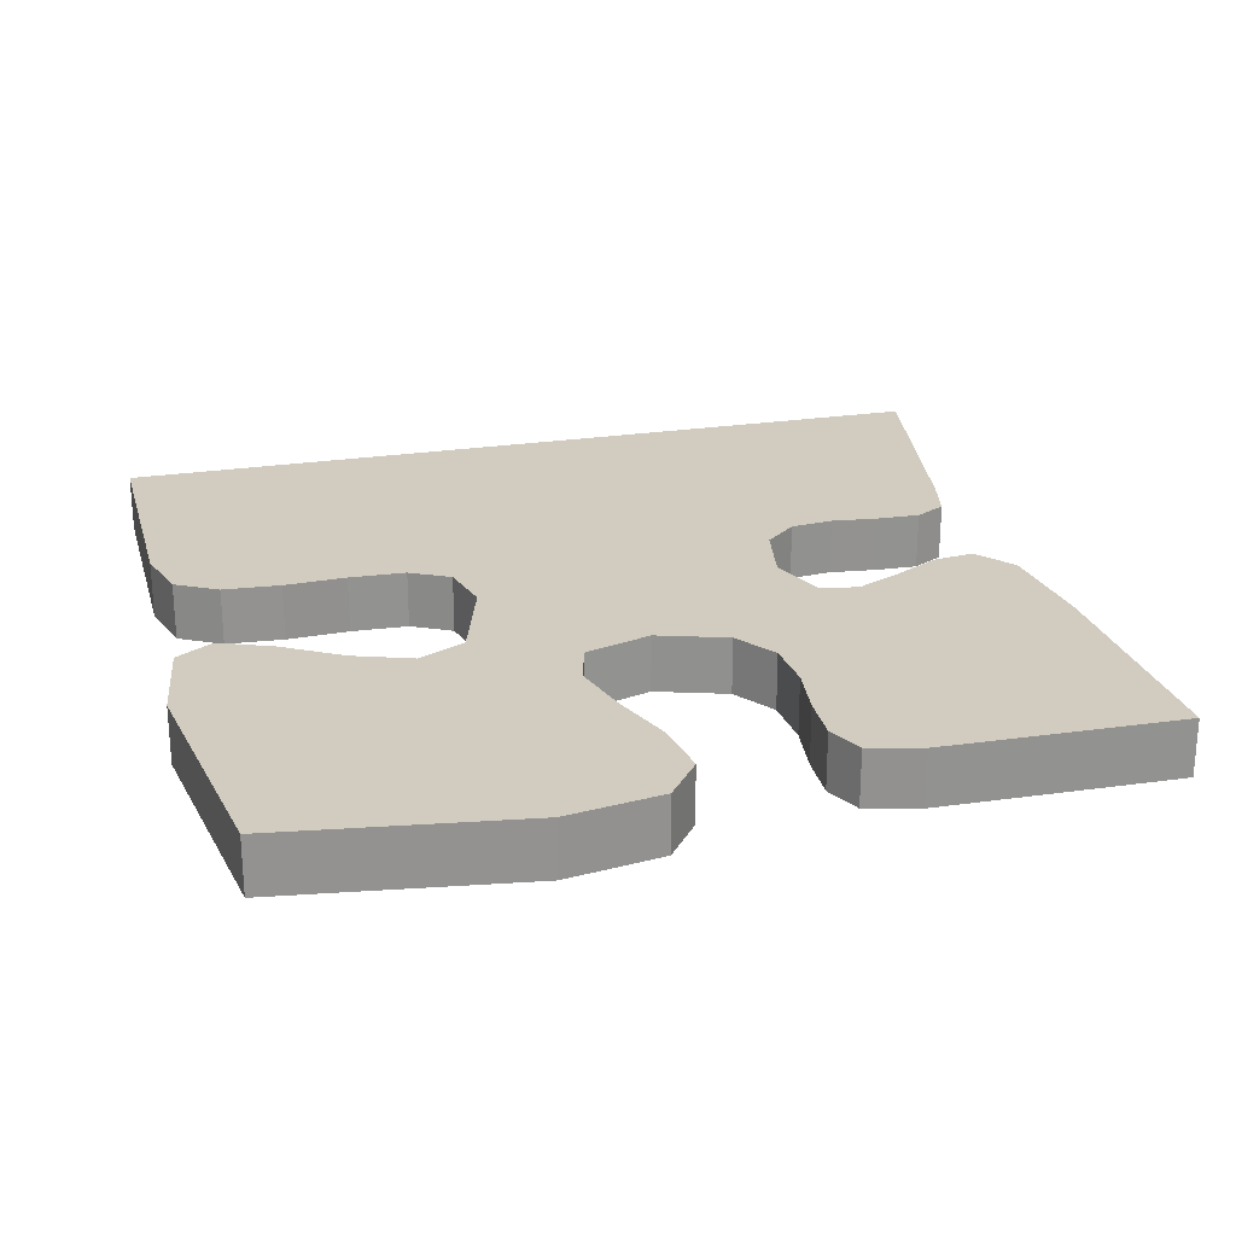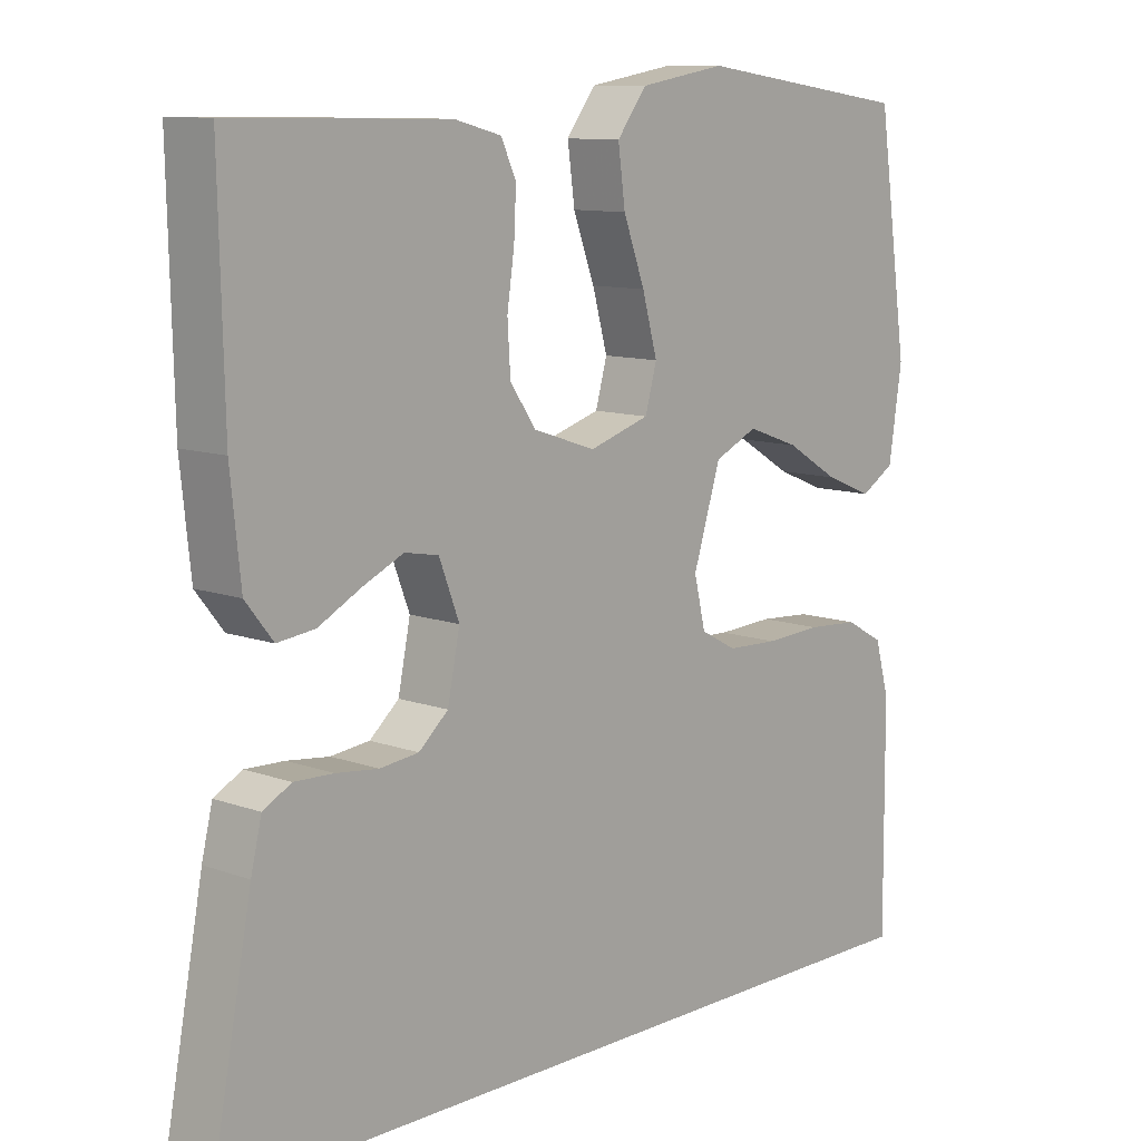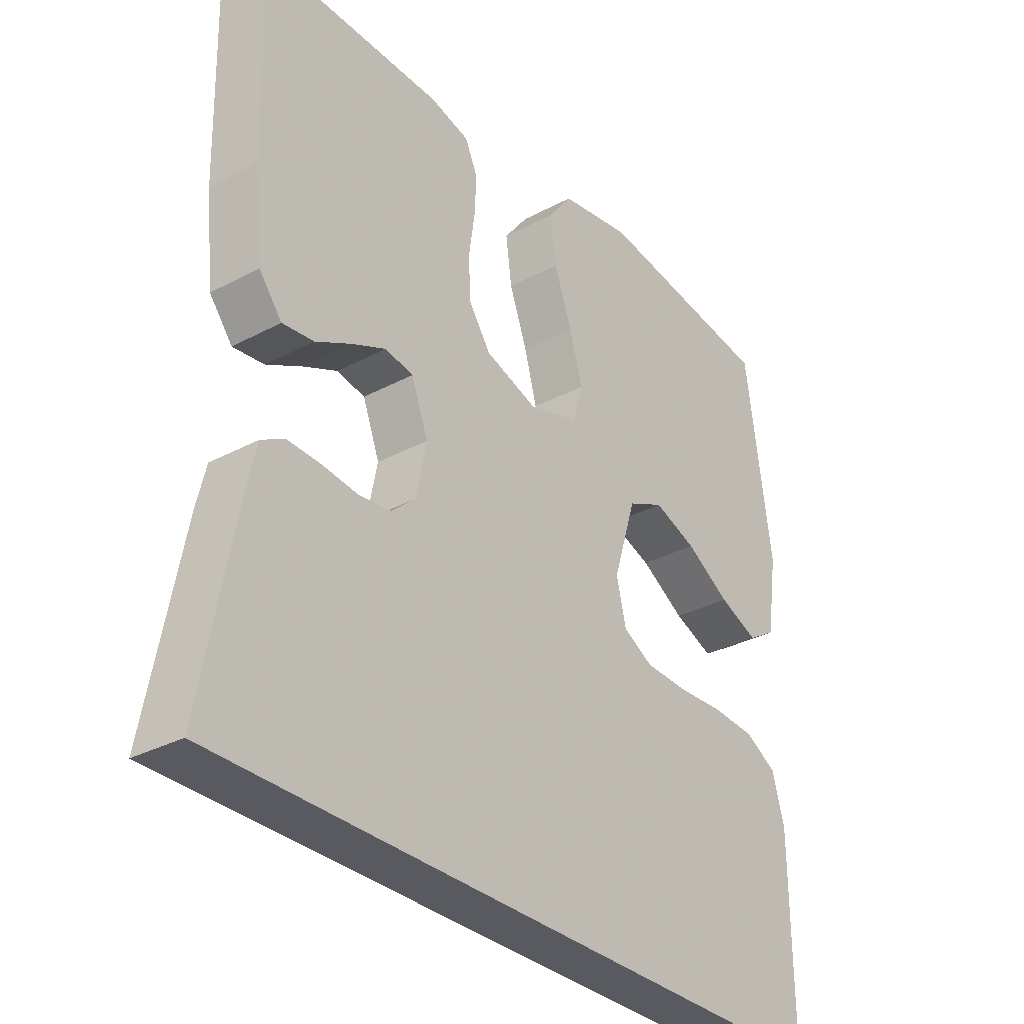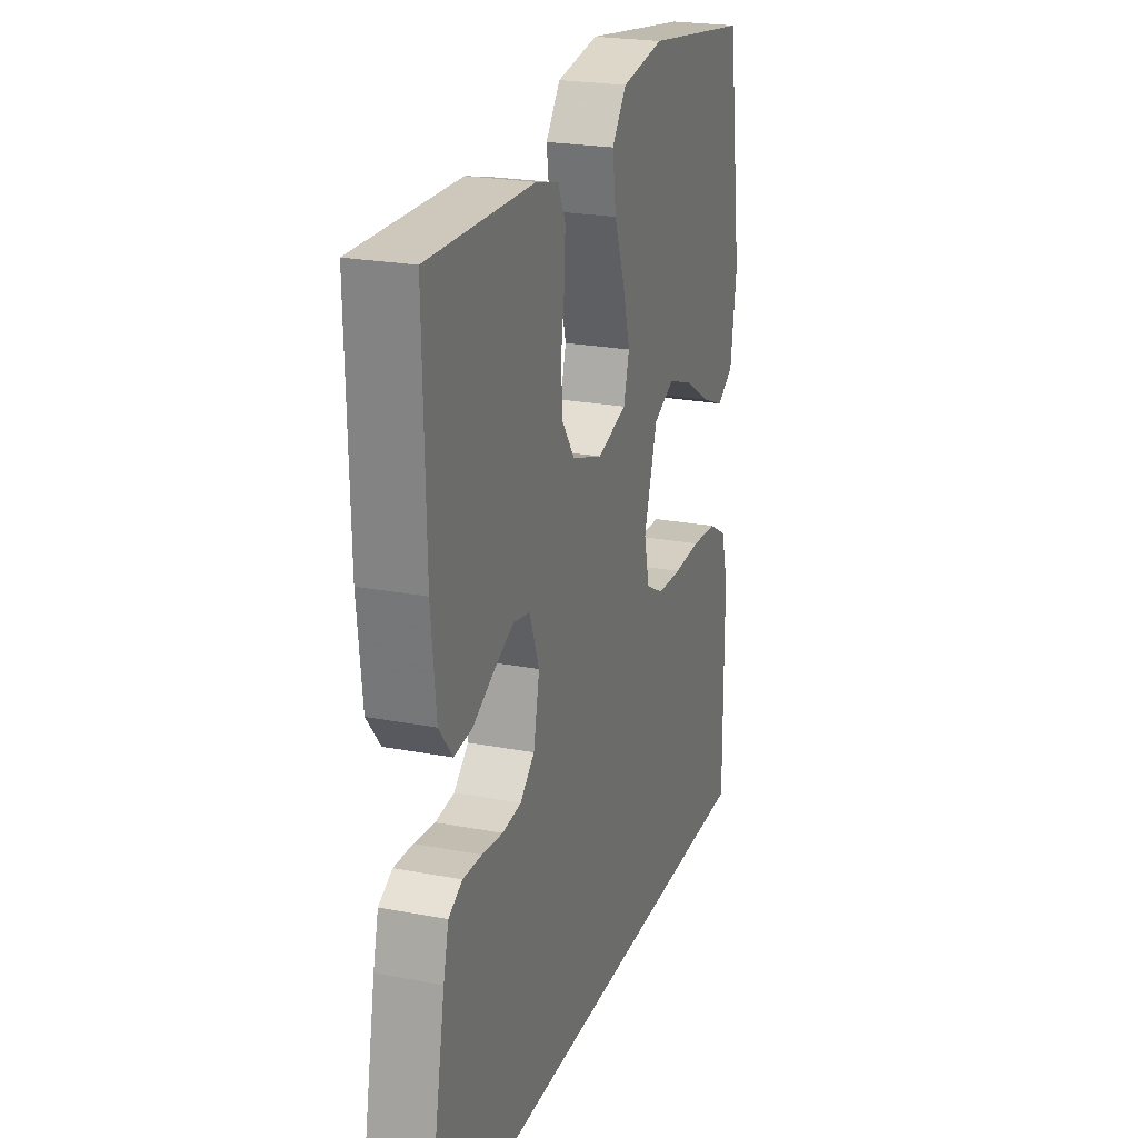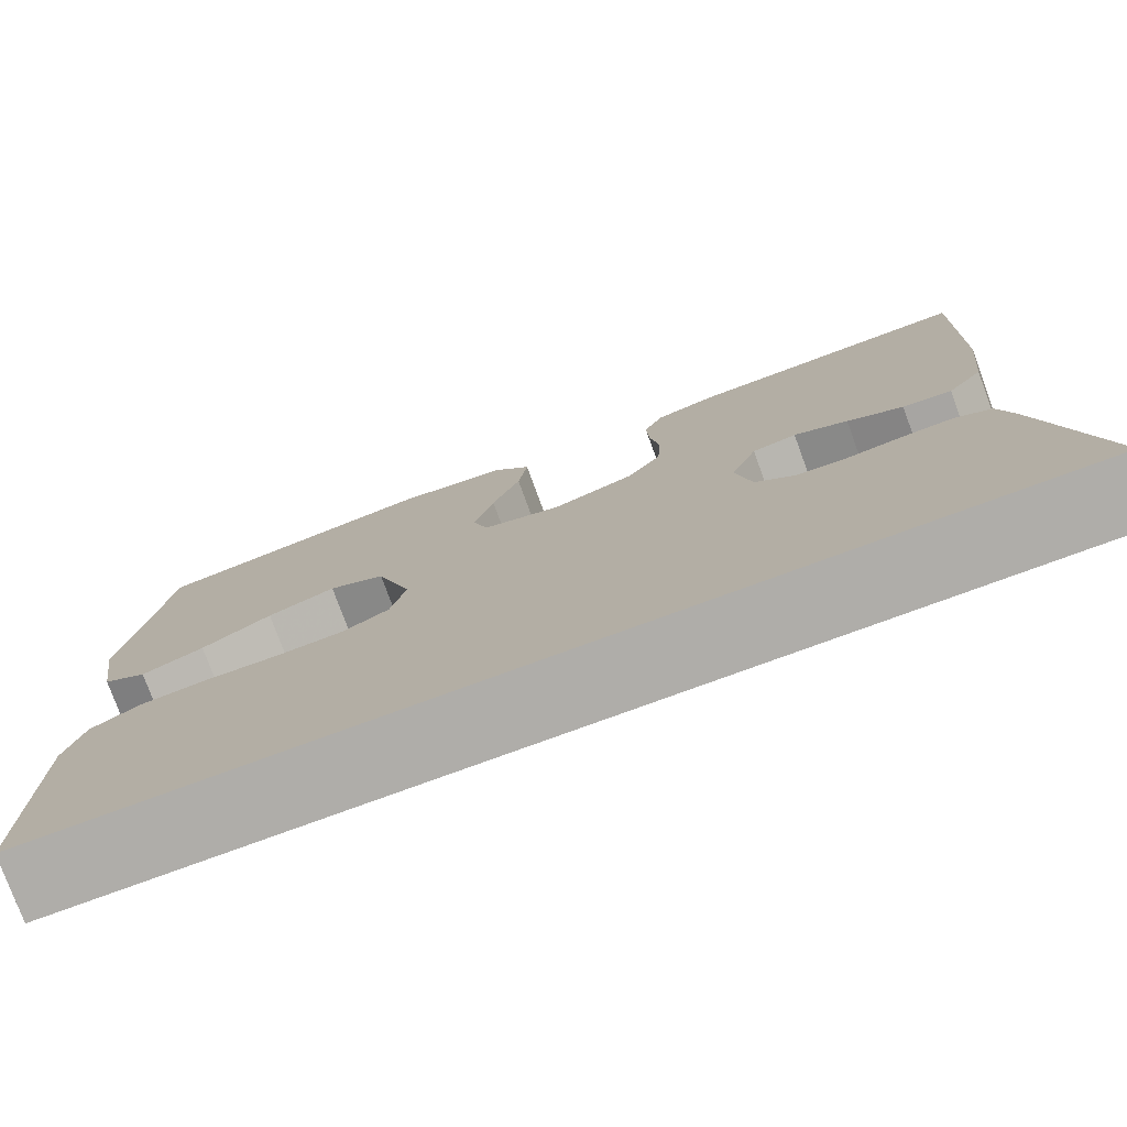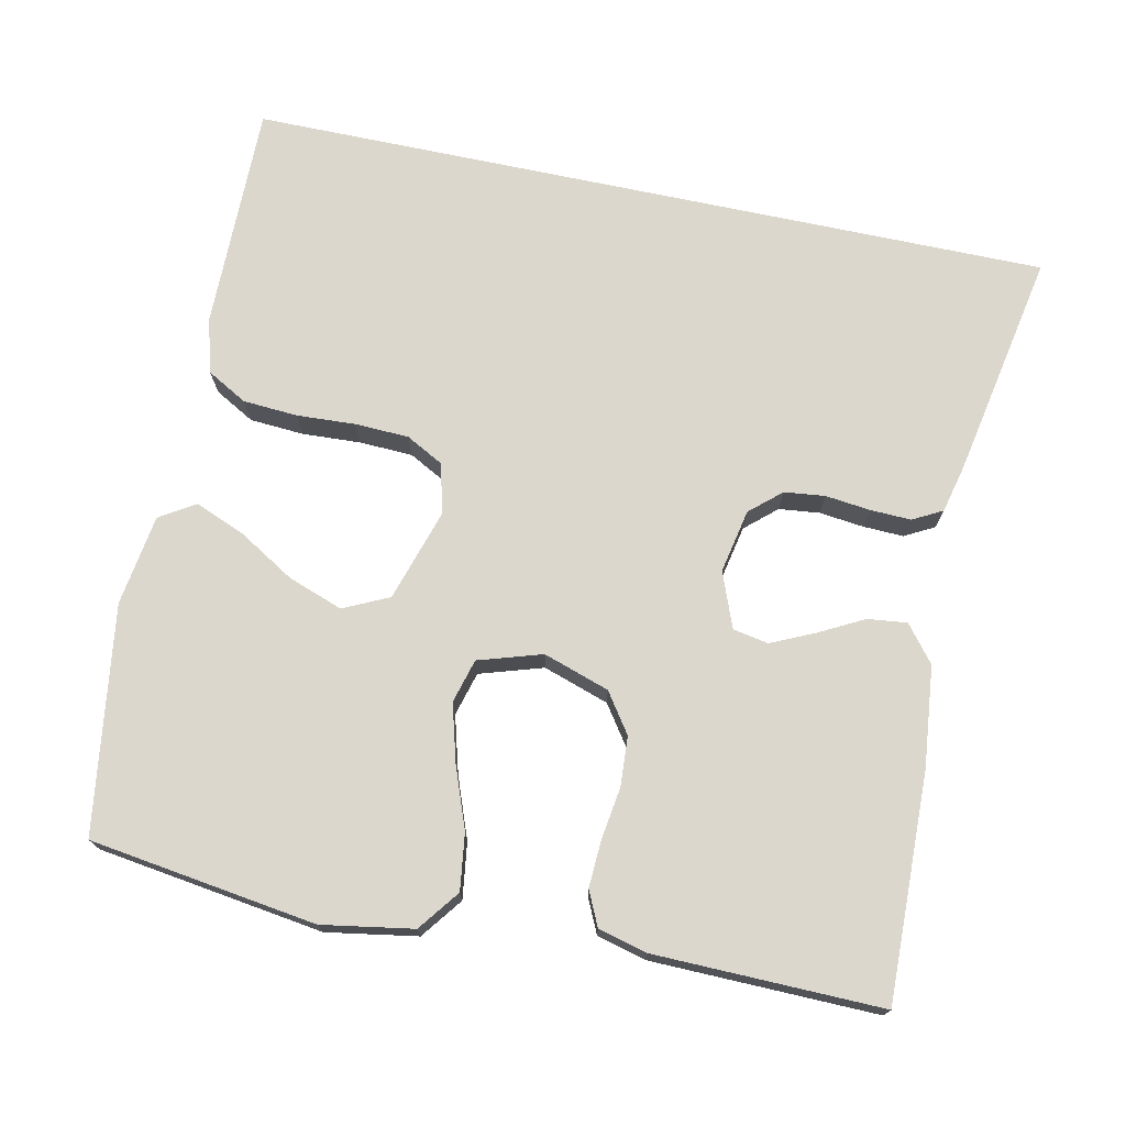
<metadata>
{"format":"obj","ext":"obj","renderer":"f3d","projection":"perspective","resolution":1024,"background":"white","views":[{"elev":23.9,"azim":-14.5,"up":"+Y"},{"elev":10.6,"azim":132.2,"up":"+Z"},{"elev":-31.9,"azim":127.0,"up":"+Z"},{"elev":22.9,"azim":108.1,"up":"+Z"},{"elev":-77.4,"azim":20.1,"up":"+Z"},{"elev":73.2,"azim":11.9,"up":"+Y"}]}
</metadata>
<code>
v -0.5 0.07 0.5
v -0.2 0.07 0.543
v -0.08 0.07 0.523
v -0.039 0.07 0.469
v -0.049 0.07 0.395
v -0.079 0.07 0.314
v -0.1 0.07 0.238
v -0.084 0.07 0.18
v 0 0.07 0.154
v 0.087 0.07 0.183
v 0.123 0.07 0.235
v 0.127 0.07 0.301
v 0.117 0.07 0.37
v 0.114 0.07 0.432
v 0.135 0.07 0.477
v 0.2 0.07 0.494
v 0.5 0.07 0.5
v 0.493 0.07 0.2
v 0.479 0.07 0.067
v 0.441 0.07 0.019
v 0.389 0.07 0.025
v 0.33 0.07 0.056
v 0.273 0.07 0.082
v 0.226 0.07 0.073
v 0.198 0.07 0
v 0.215 0.07 -0.084
v 0.256 0.07 -0.12
v 0.31 0.07 -0.126
v 0.369 0.07 -0.119
v 0.423 0.07 -0.117
v 0.462 0.07 -0.138
v 0.477 0.07 -0.2
v 0.534 0.07 -0.5
v -0.53 0.07 -0.5
v -0.528 0.07 -0.2
v -0.508 0.07 -0.128
v -0.455 0.07 -0.098
v -0.383 0.07 -0.093
v -0.305 0.07 -0.097
v -0.234 0.07 -0.094
v -0.184 0.07 -0.067
v -0.168 0.07 0
v -0.206 0.07 0.121
v -0.266 0.07 0.149
v -0.338 0.07 0.123
v -0.412 0.07 0.078
v -0.478 0.07 0.051
v -0.525 0.07 0.08
v -0.543 0.07 0.2
v -0.5 0 0.5
v -0.2 0 0.543
v -0.08 0 0.523
v -0.039 0 0.469
v -0.049 0 0.395
v -0.079 0 0.314
v -0.1 0 0.238
v -0.084 0 0.18
v 0 0 0.154
v 0.087 0 0.183
v 0.123 0 0.235
v 0.127 0 0.301
v 0.117 0 0.37
v 0.114 0 0.432
v 0.135 0 0.477
v 0.2 0 0.494
v 0.5 0 0.5
v 0.493 0 0.2
v 0.479 0 0.067
v 0.441 0 0.019
v 0.389 0 0.025
v 0.33 0 0.056
v 0.273 0 0.082
v 0.226 0 0.073
v 0.198 0 0
v 0.215 0 -0.084
v 0.256 0 -0.12
v 0.31 0 -0.126
v 0.369 0 -0.119
v 0.423 0 -0.117
v 0.462 0 -0.138
v 0.477 0 -0.2
v 0.534 0 -0.5
v -0.53 0 -0.5
v -0.528 0 -0.2
v -0.508 0 -0.128
v -0.455 0 -0.098
v -0.383 0 -0.093
v -0.305 0 -0.097
v -0.234 0 -0.094
v -0.184 0 -0.067
v -0.168 0 0
v -0.206 0 0.121
v -0.266 0 0.149
v -0.338 0 0.123
v -0.412 0 0.078
v -0.478 0 0.051
v -0.525 0 0.08
v -0.543 0 0.2
f 4 5 6
f 3 4 6
f 2 3 6
f 1 2 6
f 49 1 6
f 48 49 6
f 47 48 6
f 46 47 6
f 45 46 6
f 44 45 6 7
f 43 44 7 8
f 42 43 8 9
f 41 42 9 10
f 37 38 39
f 36 37 39
f 35 36 39
f 34 35 39
f 33 34 39
f 32 33 39
f 31 32 39
f 31 39 40
f 28 29 30 31
f 28 31 40
f 27 28 40
f 26 27 40 41
f 20 21 22
f 19 20 22
f 18 19 22
f 17 18 22
f 16 17 22
f 15 16 22
f 14 15 22
f 13 14 22
f 12 13 22
f 11 12 22 23
f 10 11 23 24
f 25 26 41 10
f 10 24 25
f 55 54 53
f 55 53 52
f 55 52 51
f 55 51 50
f 55 50 98
f 55 98 97
f 55 97 96
f 55 96 95
f 55 95 94
f 56 55 94 93
f 57 56 93 92
f 58 57 92 91
f 59 58 91 90
f 88 87 86
f 88 86 85
f 88 85 84
f 88 84 83
f 88 83 82
f 88 82 81
f 88 81 80
f 89 88 80
f 80 79 78 77
f 89 80 77
f 89 77 76
f 90 89 76 75
f 71 70 69
f 71 69 68
f 71 68 67
f 71 67 66
f 71 66 65
f 71 65 64
f 71 64 63
f 71 63 62
f 71 62 61
f 72 71 61 60
f 73 72 60 59
f 59 90 75 74
f 74 73 59
f 1 50 51 2
f 2 51 52 3
f 3 52 53 4
f 4 53 54 5
f 5 54 55 6
f 6 55 56 7
f 7 56 57 8
f 8 57 58 9
f 9 58 59 10
f 10 59 60 11
f 11 60 61 12
f 12 61 62 13
f 13 62 63 14
f 14 63 64 15
f 15 64 65 16
f 16 65 66 17
f 17 66 67 18
f 18 67 68 19
f 19 68 69 20
f 20 69 70 21
f 21 70 71 22
f 22 71 72 23
f 23 72 73 24
f 24 73 74 25
f 25 74 75 26
f 26 75 76 27
f 27 76 77 28
f 28 77 78 29
f 29 78 79 30
f 30 79 80 31
f 31 80 81 32
f 32 81 82 33
f 33 82 83 34
f 34 83 84 35
f 35 84 85 36
f 36 85 86 37
f 37 86 87 38
f 38 87 88 39
f 39 88 89 40
f 40 89 90 41
f 41 90 91 42
f 42 91 92 43
f 43 92 93 44
f 44 93 94 45
f 45 94 95 46
f 46 95 96 47
f 47 96 97 48
f 48 97 98 49
f 49 98 50 1

</code>
